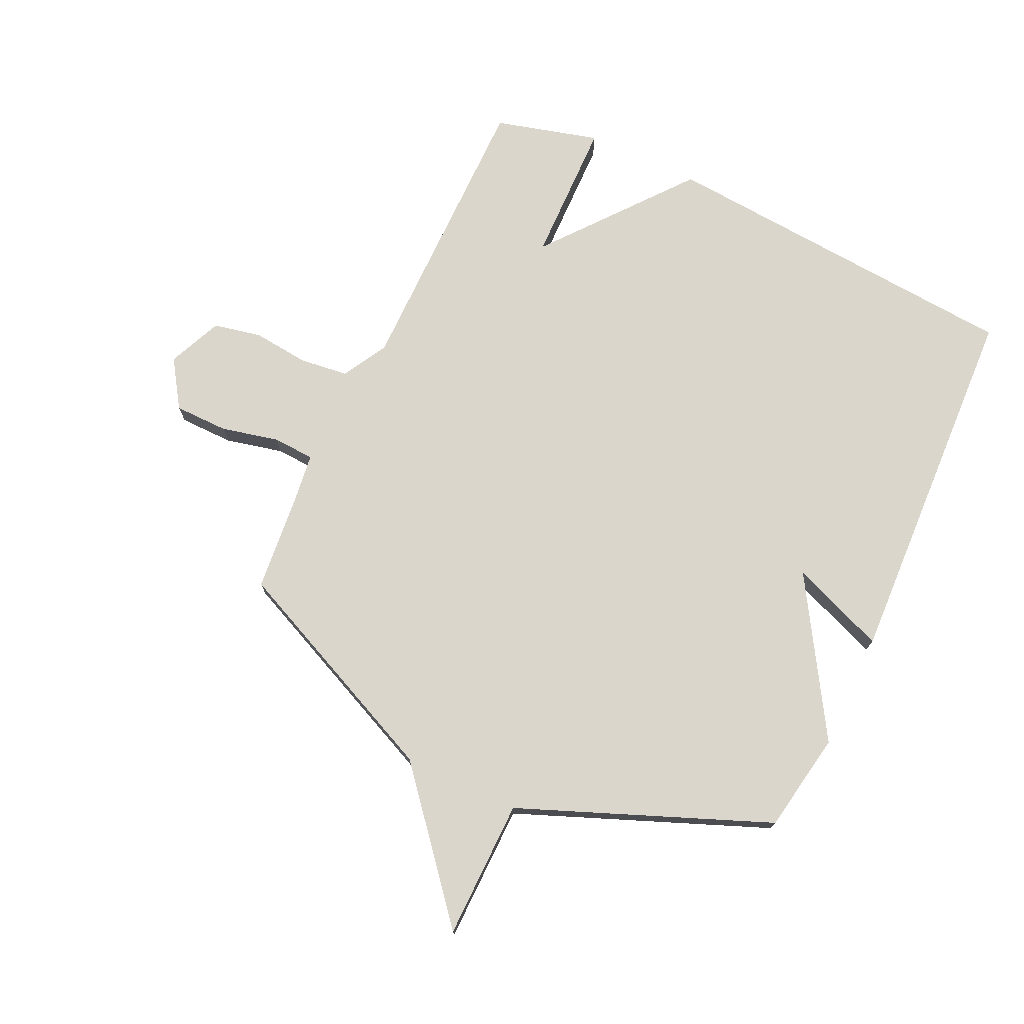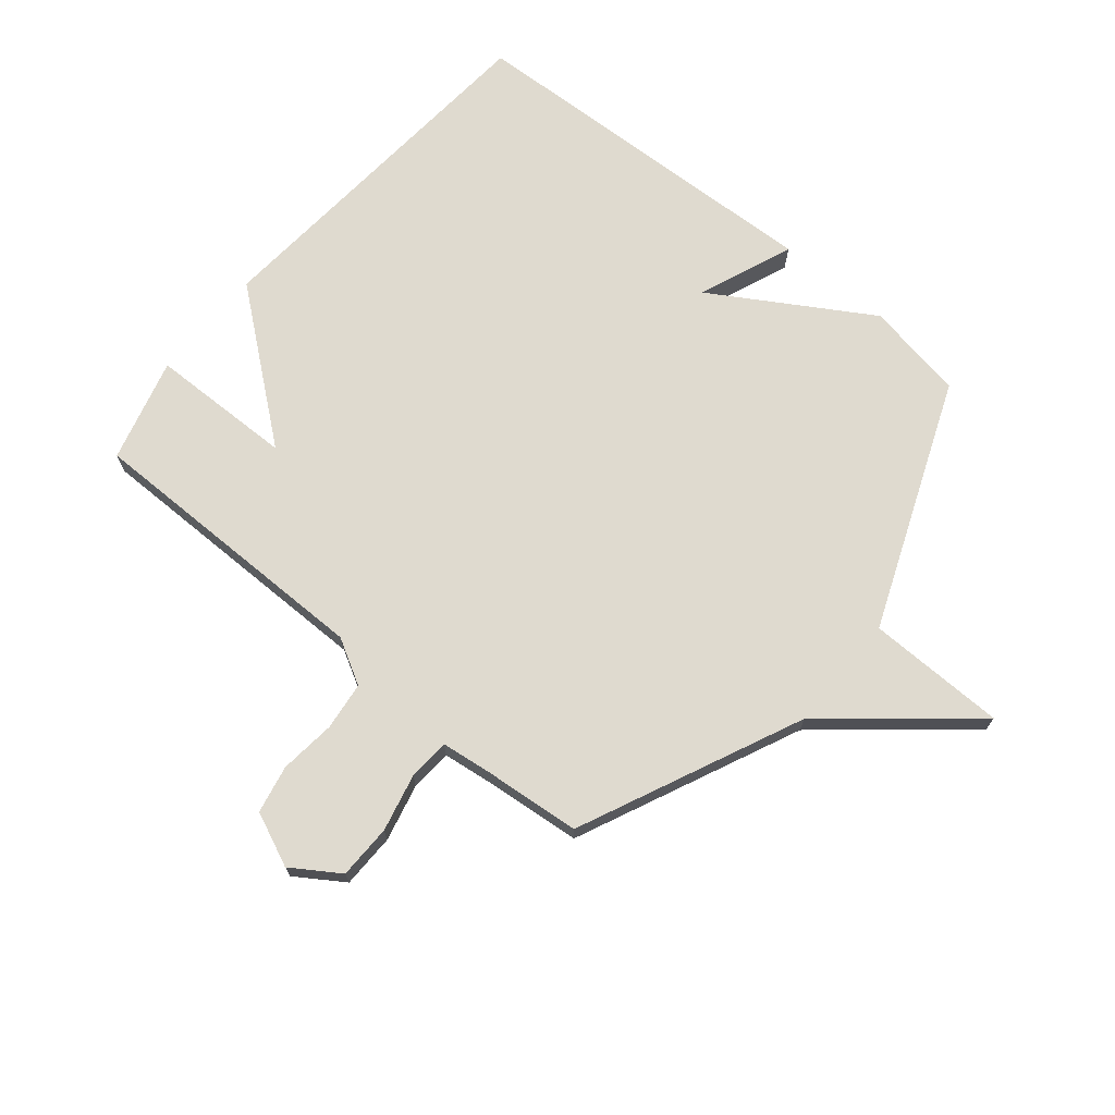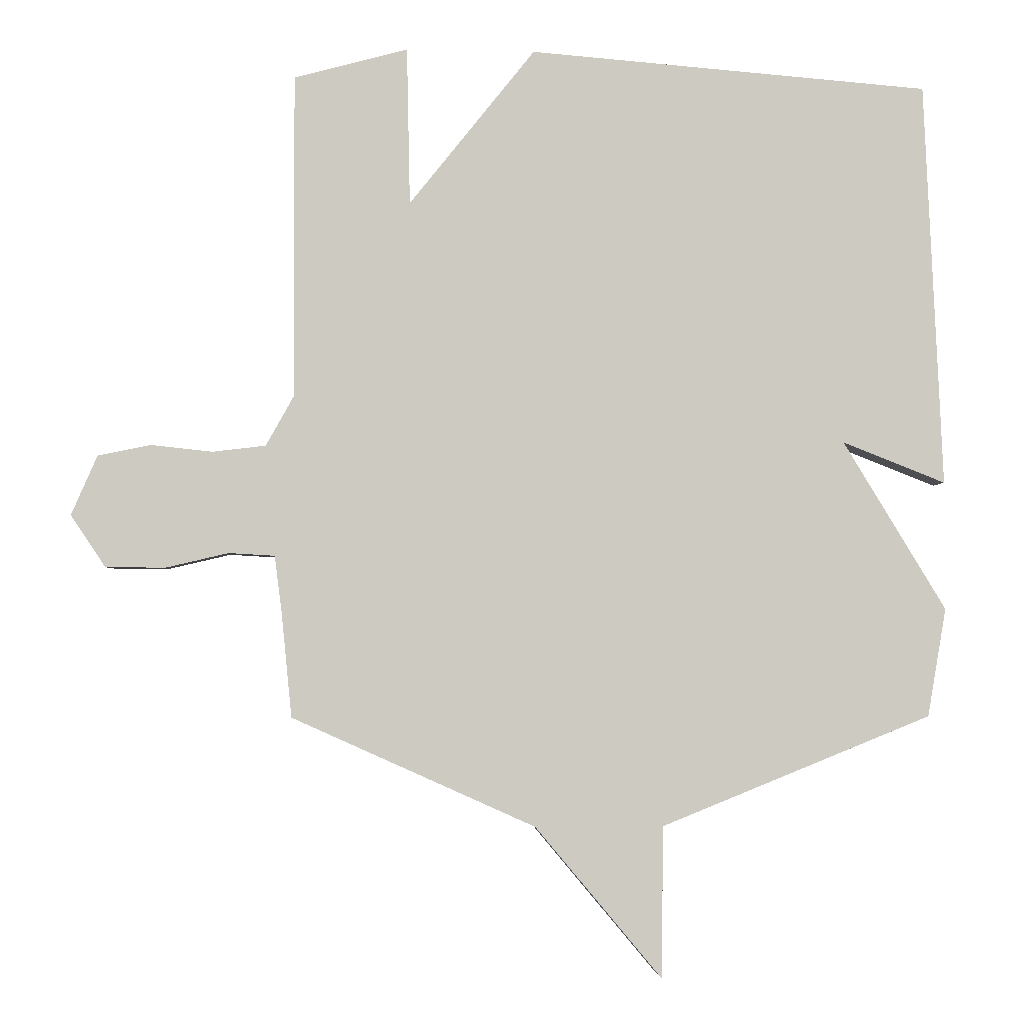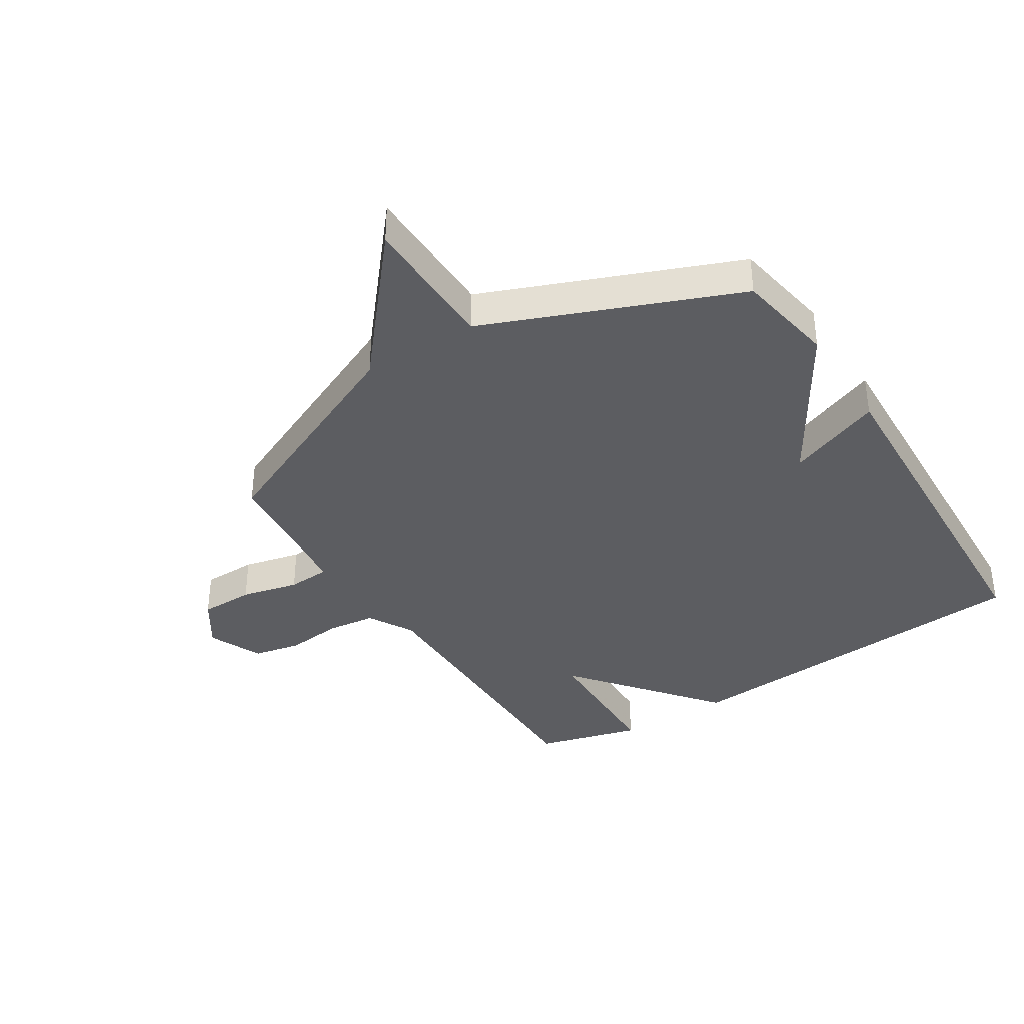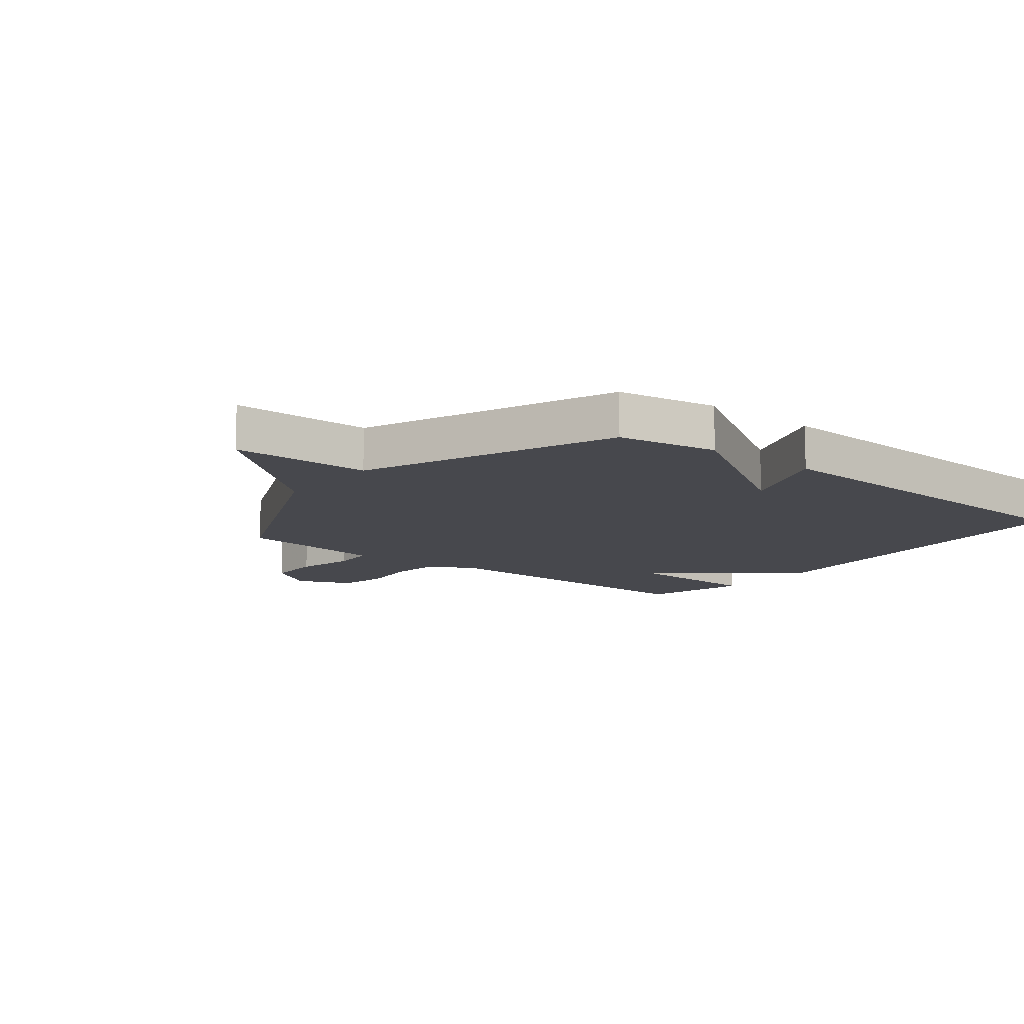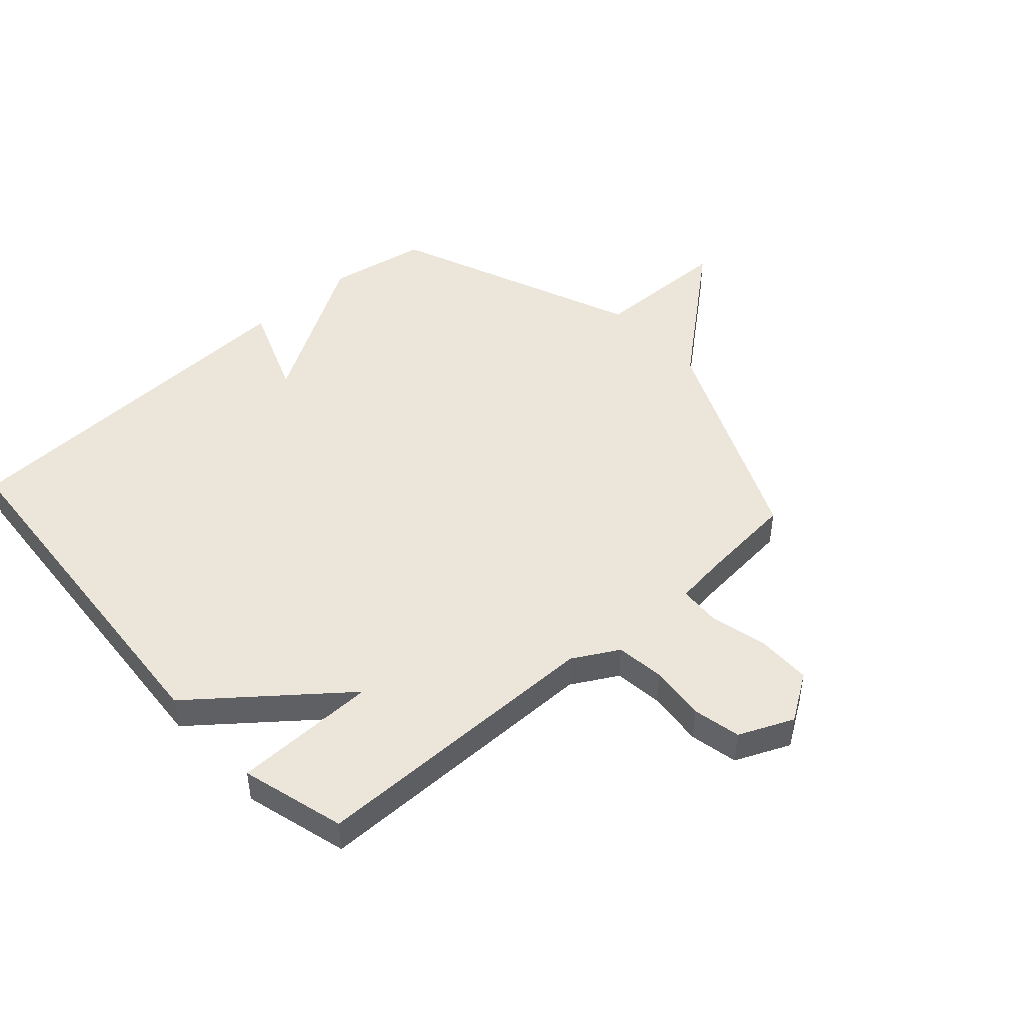
<metadata>
{"format":"obj","ext":"obj","renderer":"f3d","projection":"perspective","resolution":1024,"background":"white","views":[{"elev":74.1,"azim":-154.8,"up":"+Y"},{"elev":70.6,"azim":129.8,"up":"+Y"},{"elev":-3.2,"azim":175.5,"up":"+Z"},{"elev":-37.2,"azim":-147.6,"up":"+Y"},{"elev":-11.8,"azim":-128.8,"up":"+Y"},{"elev":46.7,"azim":48.0,"up":"+Y"}]}
</metadata>
<code>
v -0.5 0.07 -0.5
v -0.529 0.07 -0.331
v -0.368 0.07 -0.068
v -0.529 0.07 -0.131
v -0.5 0.07 0.5
v 0.124 0.07 0.548
v 0.319 0.07 0.304
v 0.324 0.07 0.548
v 0.5 0.07 0.5
v 0.499 0.07 -0.002
v 0.542 0.07 -0.079
v 0.624 0.07 -0.089
v 0.719 0.07 -0.079
v 0.8 0.07 -0.096
v 0.84 0.07 -0.188
v 0.787 0.07 -0.268
v 0.695 0.07 -0.269
v 0.598 0.07 -0.246
v 0.527 0.07 -0.25
v 0.516 0.07 -0.336
v 0.5 0.07 -0.5
v 0.122 0.07 -0.67
v -0.075 0.07 -0.905
v -0.078 0.07 -0.67
v -0.5 0 -0.5
v -0.529 0 -0.331
v -0.368 0 -0.068
v -0.529 0 -0.131
v -0.5 0 0.5
v 0.124 0 0.548
v 0.319 0 0.304
v 0.324 0 0.548
v 0.5 0 0.5
v 0.499 0 -0.002
v 0.542 0 -0.079
v 0.624 0 -0.089
v 0.719 0 -0.079
v 0.8 0 -0.096
v 0.84 0 -0.188
v 0.787 0 -0.268
v 0.695 0 -0.269
v 0.598 0 -0.246
v 0.527 0 -0.25
v 0.516 0 -0.336
v 0.5 0 -0.5
v 0.122 0 -0.67
v -0.075 0 -0.905
v -0.078 0 -0.67
f 22 23 24
f 1 2 3
f 24 1 3
f 22 24 3
f 21 22 3
f 20 21 3
f 19 20 3
f 18 19 3
f 16 17 18
f 15 16 18
f 14 15 18
f 13 14 18
f 12 13 18
f 11 12 18 3
f 10 11 3
f 7 8 9 10
f 7 10 3
f 5 6 7
f 4 5 7
f 3 4 7
f 48 47 46
f 27 26 25
f 27 25 48
f 27 48 46
f 27 46 45
f 27 45 44
f 27 44 43
f 27 43 42
f 42 41 40
f 42 40 39
f 42 39 38
f 42 38 37
f 42 37 36
f 27 42 36 35
f 27 35 34
f 34 33 32 31
f 27 34 31
f 31 30 29
f 31 29 28
f 31 28 27
f 1 25 26 2
f 2 26 27 3
f 3 27 28 4
f 4 28 29 5
f 5 29 30 6
f 6 30 31 7
f 7 31 32 8
f 8 32 33 9
f 9 33 34 10
f 10 34 35 11
f 11 35 36 12
f 12 36 37 13
f 13 37 38 14
f 14 38 39 15
f 15 39 40 16
f 16 40 41 17
f 17 41 42 18
f 18 42 43 19
f 19 43 44 20
f 20 44 45 21
f 21 45 46 22
f 22 46 47 23
f 23 47 48 24
f 24 48 25 1

</code>
